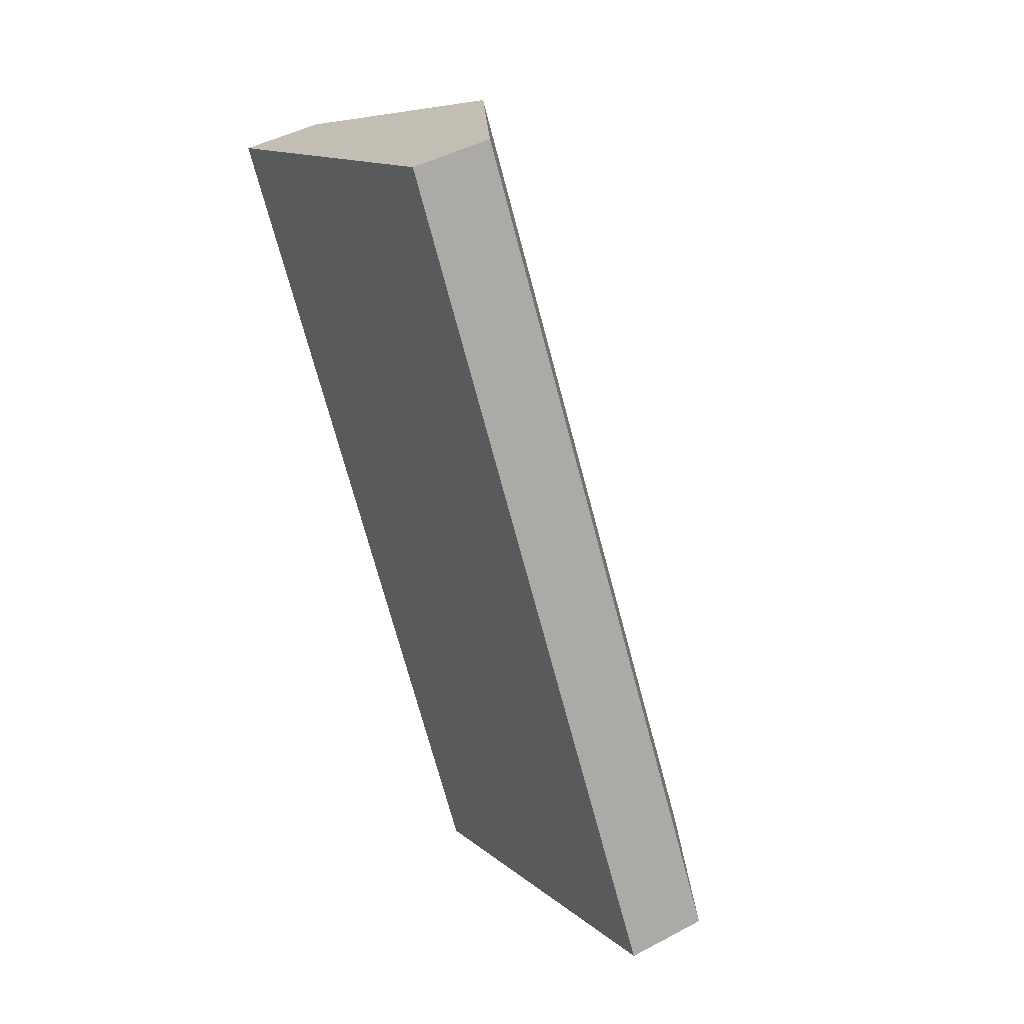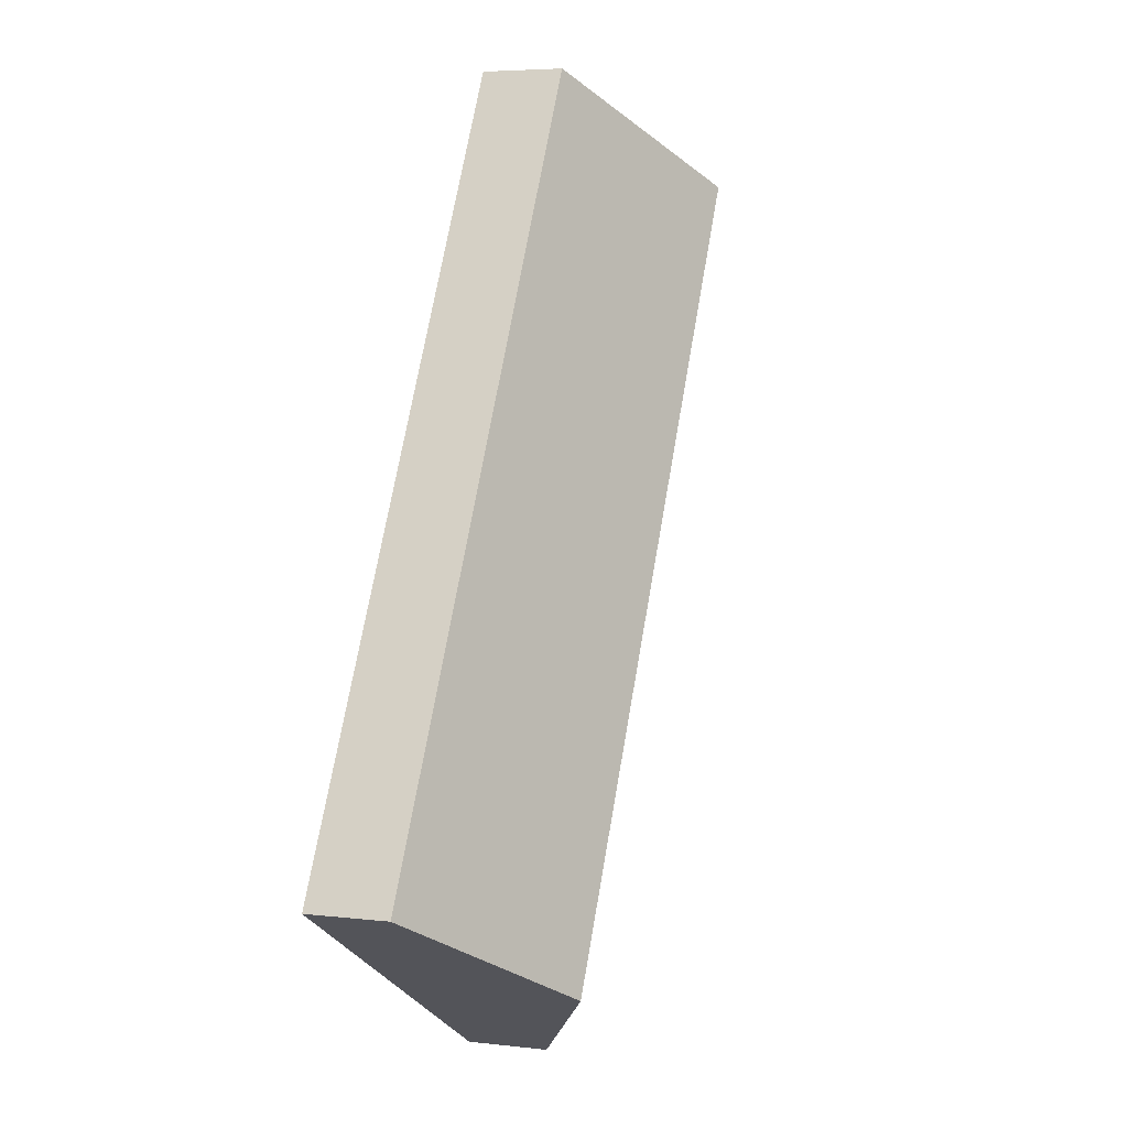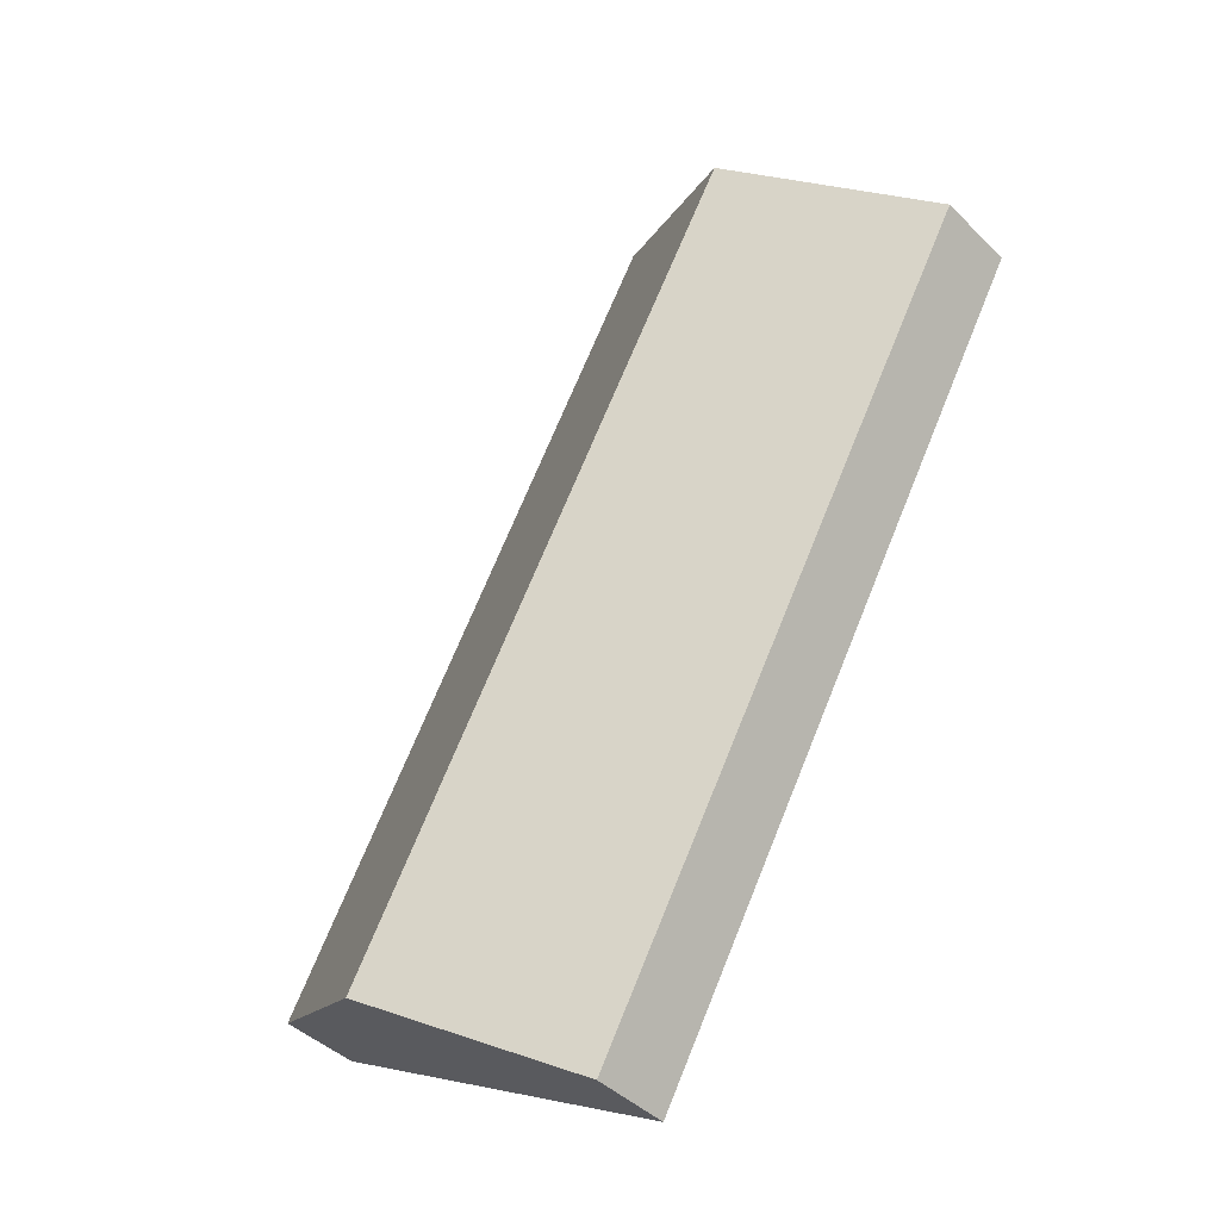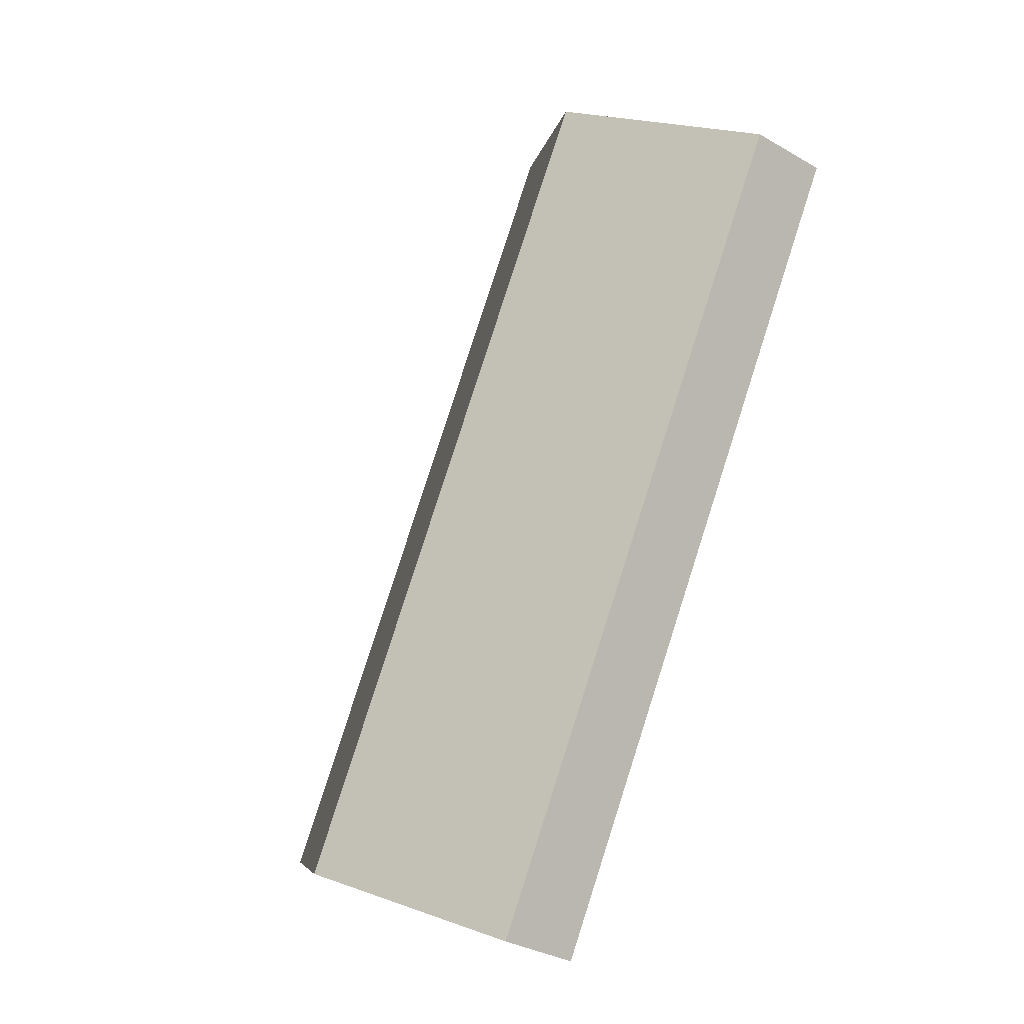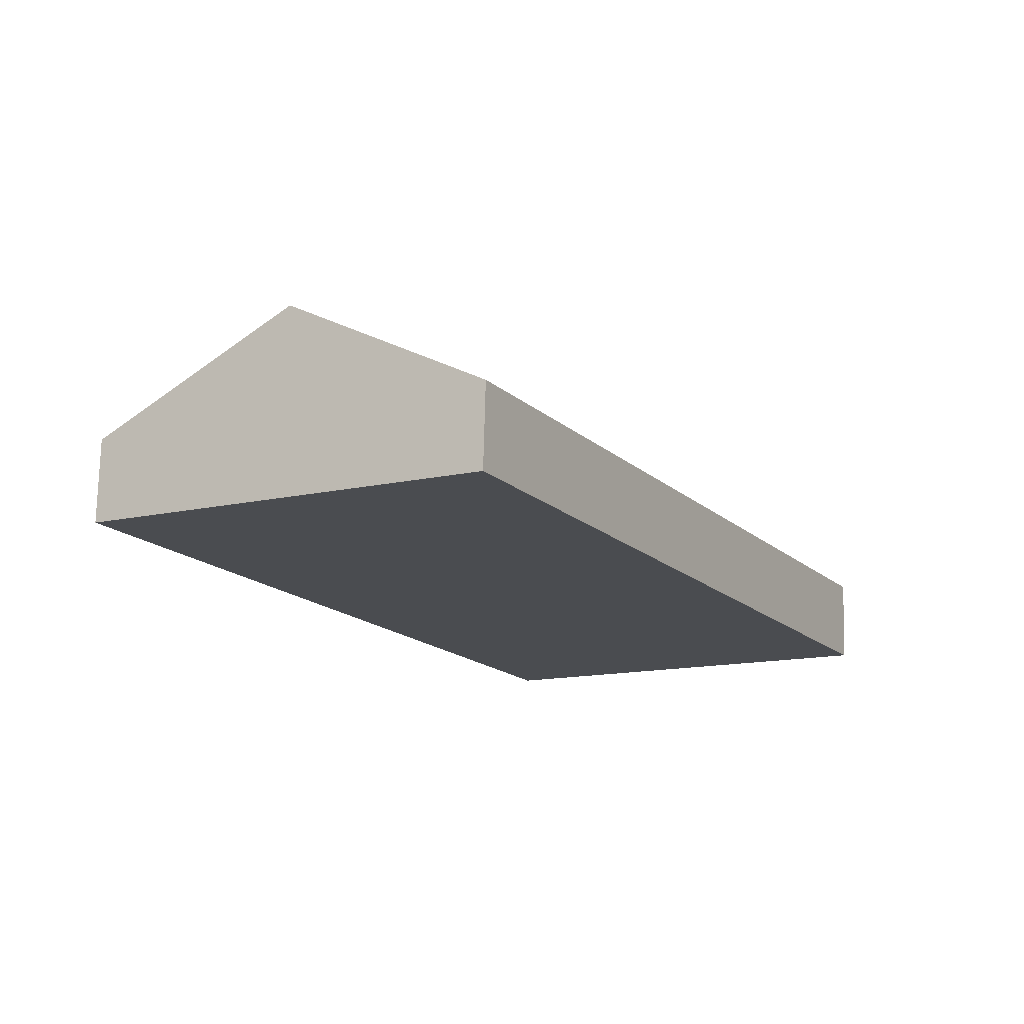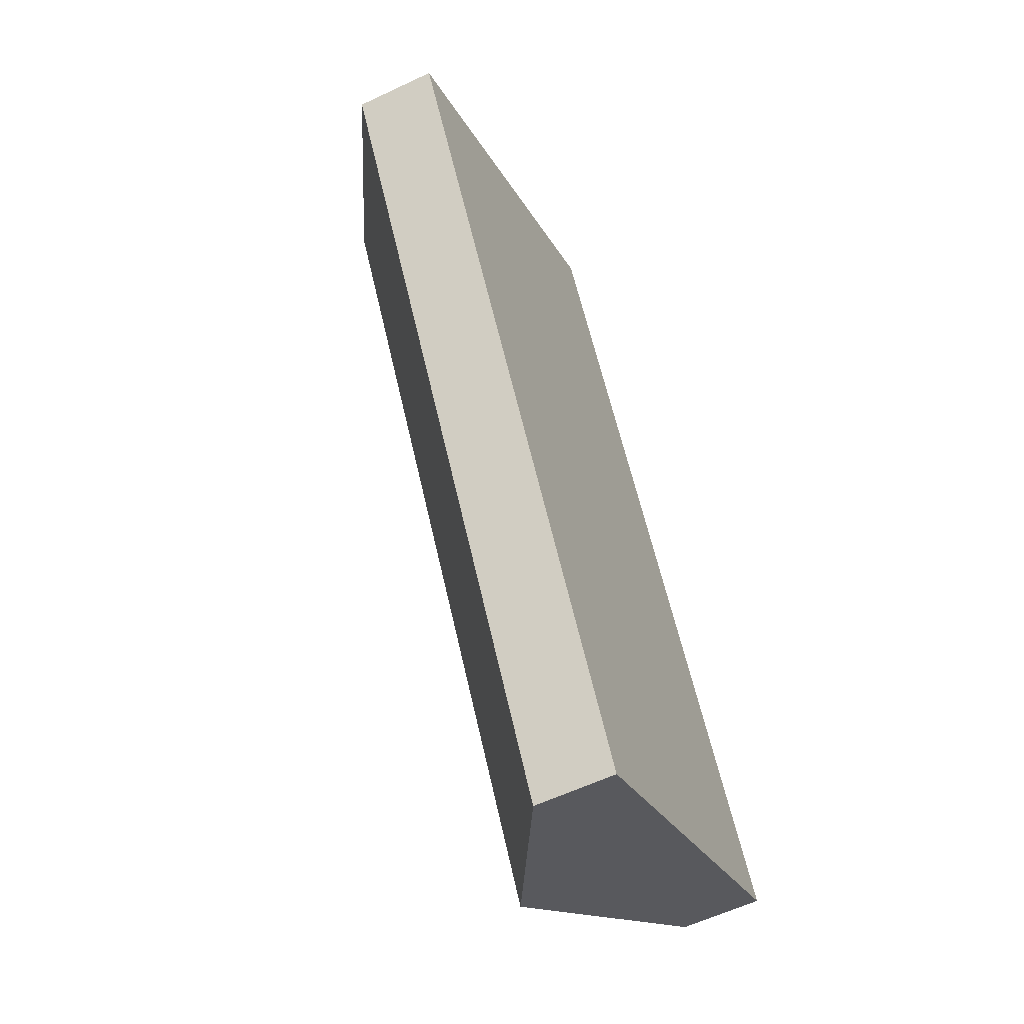
<metadata>
{"format":"obj","ext":"obj","renderer":"f3d","projection":"perspective","resolution":1024,"background":"white","views":[{"elev":45.5,"azim":58.5,"up":"+Z"},{"elev":5.2,"azim":110.2,"up":"+Z"},{"elev":-42.1,"azim":-139.5,"up":"+Z"},{"elev":-32.8,"azim":-128.8,"up":"+Z"},{"elev":75.0,"azim":1.5,"up":"+Z"},{"elev":-58.5,"azim":-63.9,"up":"+Z"}]}
</metadata>
<code>
v  40.69 12.52 -43.39
v  0.0001192 5.571 -0.000176
v  12.55 12.52 7.149
v  28.14 5.571 -50.54
v  53.24 5.571 -36.24
v  25.1 5.571 14.3
v  0 0 0
v  25.1 -8.756e-16 14.3
v  28.14 3.095e-15 -50.54
v  53.24 2.219e-15 -36.24
g defaultobject
f 1 2 3
f 2 1 4
f 5 3 6
f 3 5 1
f 6 7 8
f 7 6 3
f 7 3 2
f 2 9 7
f 9 2 4
f 4 10 9
f 10 4 1
f 10 1 5
f 10 6 8
f 6 10 5
f 7 10 8
f 10 7 9

</code>
